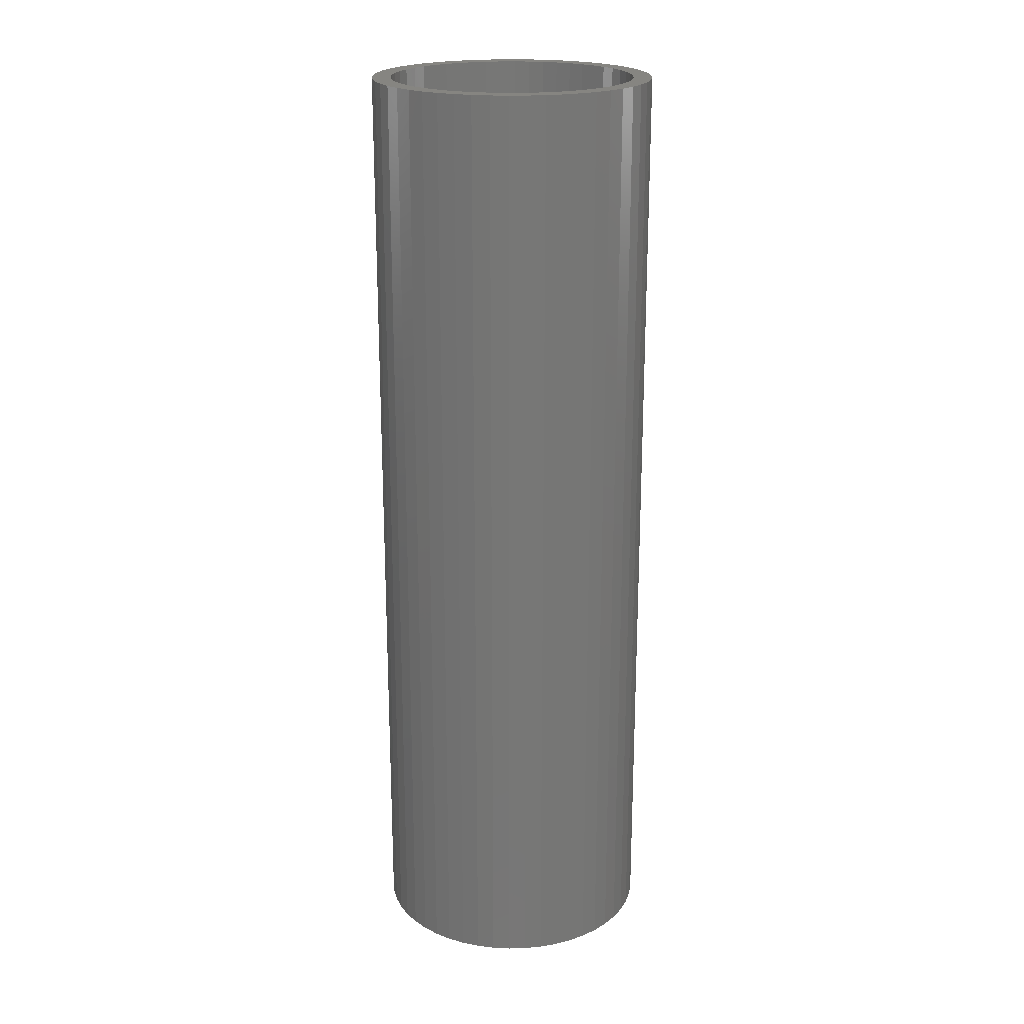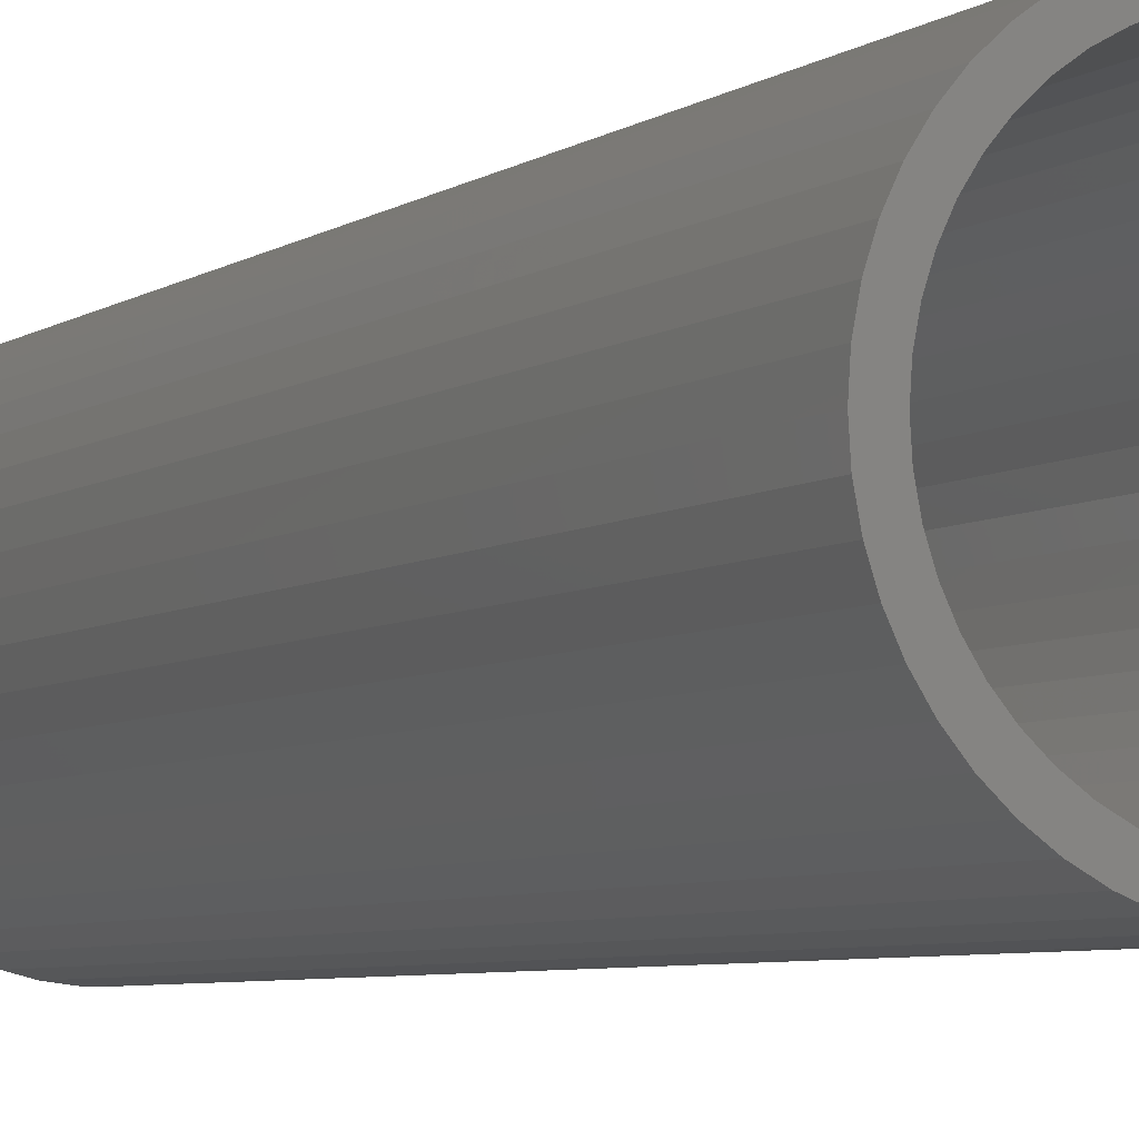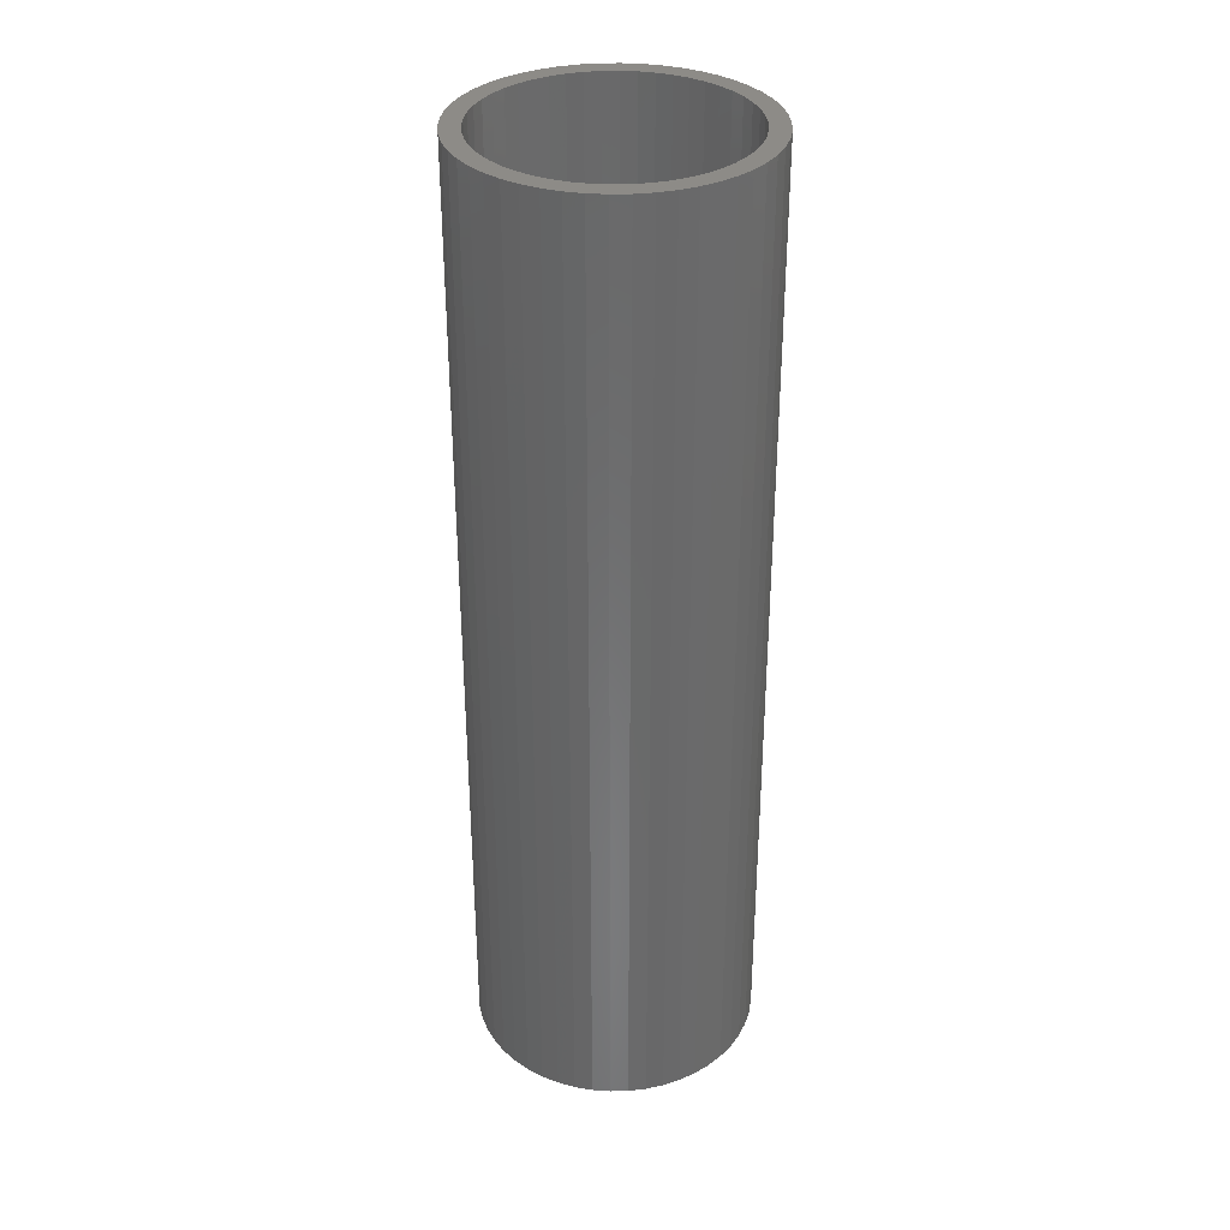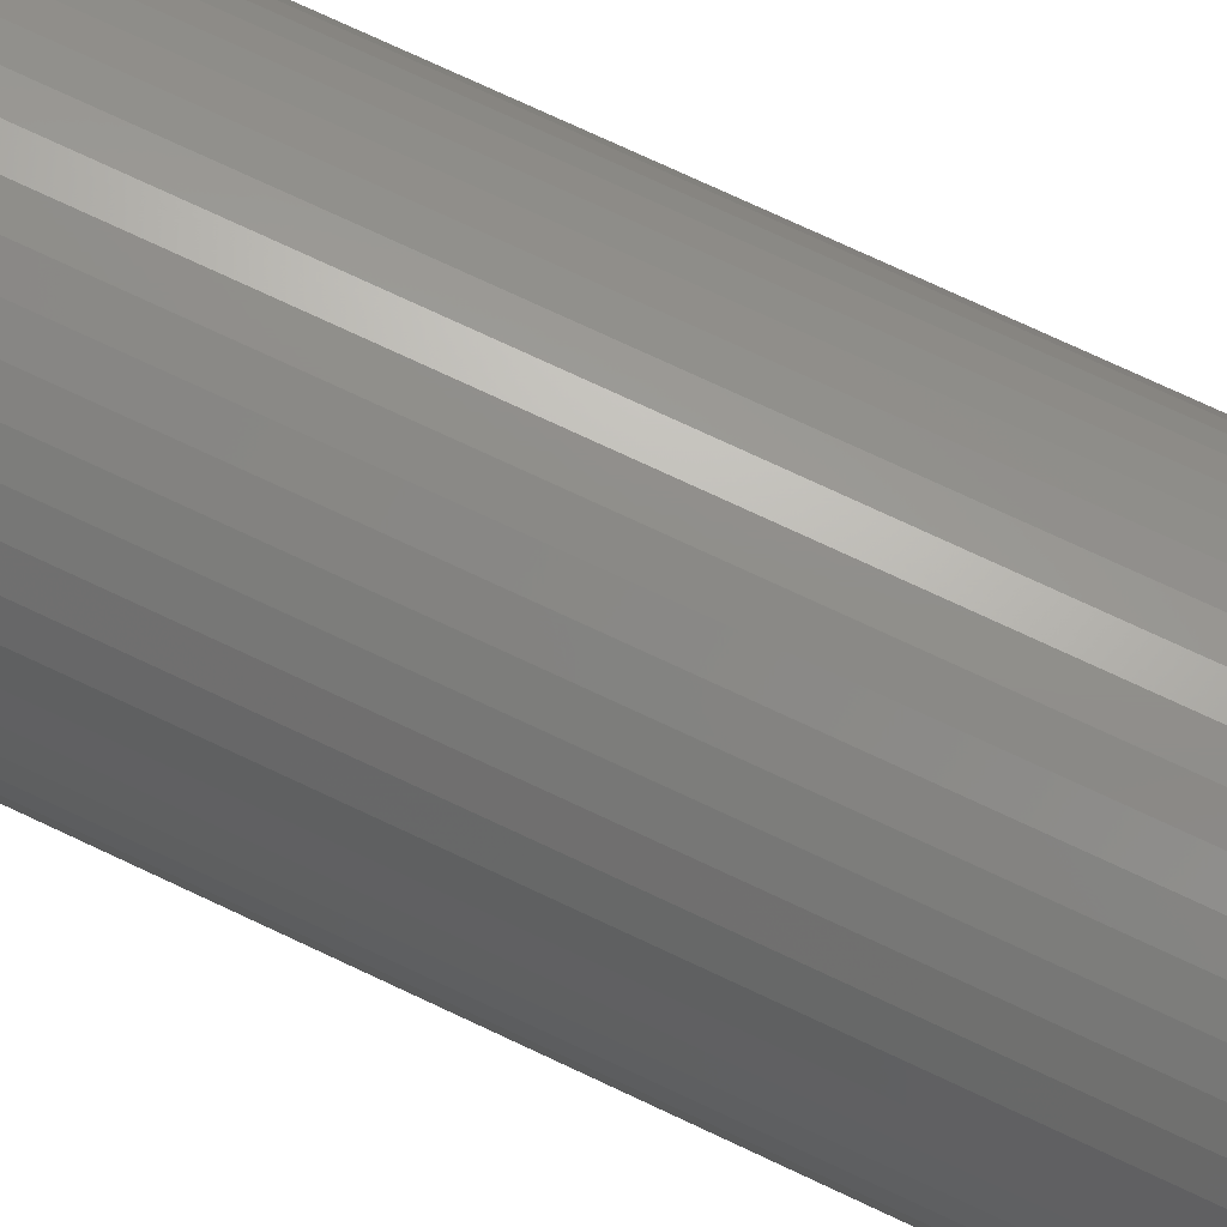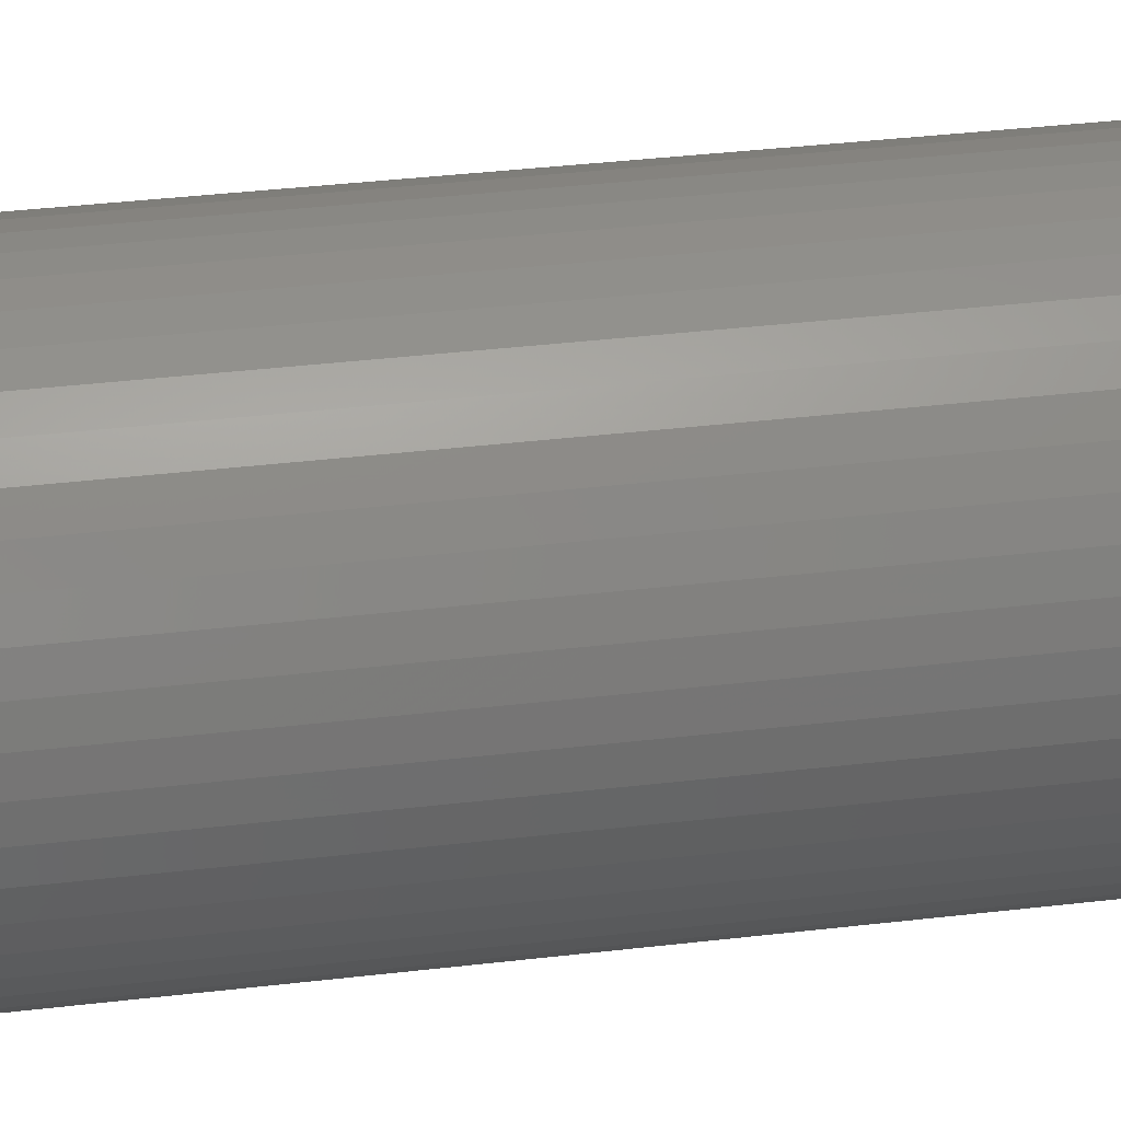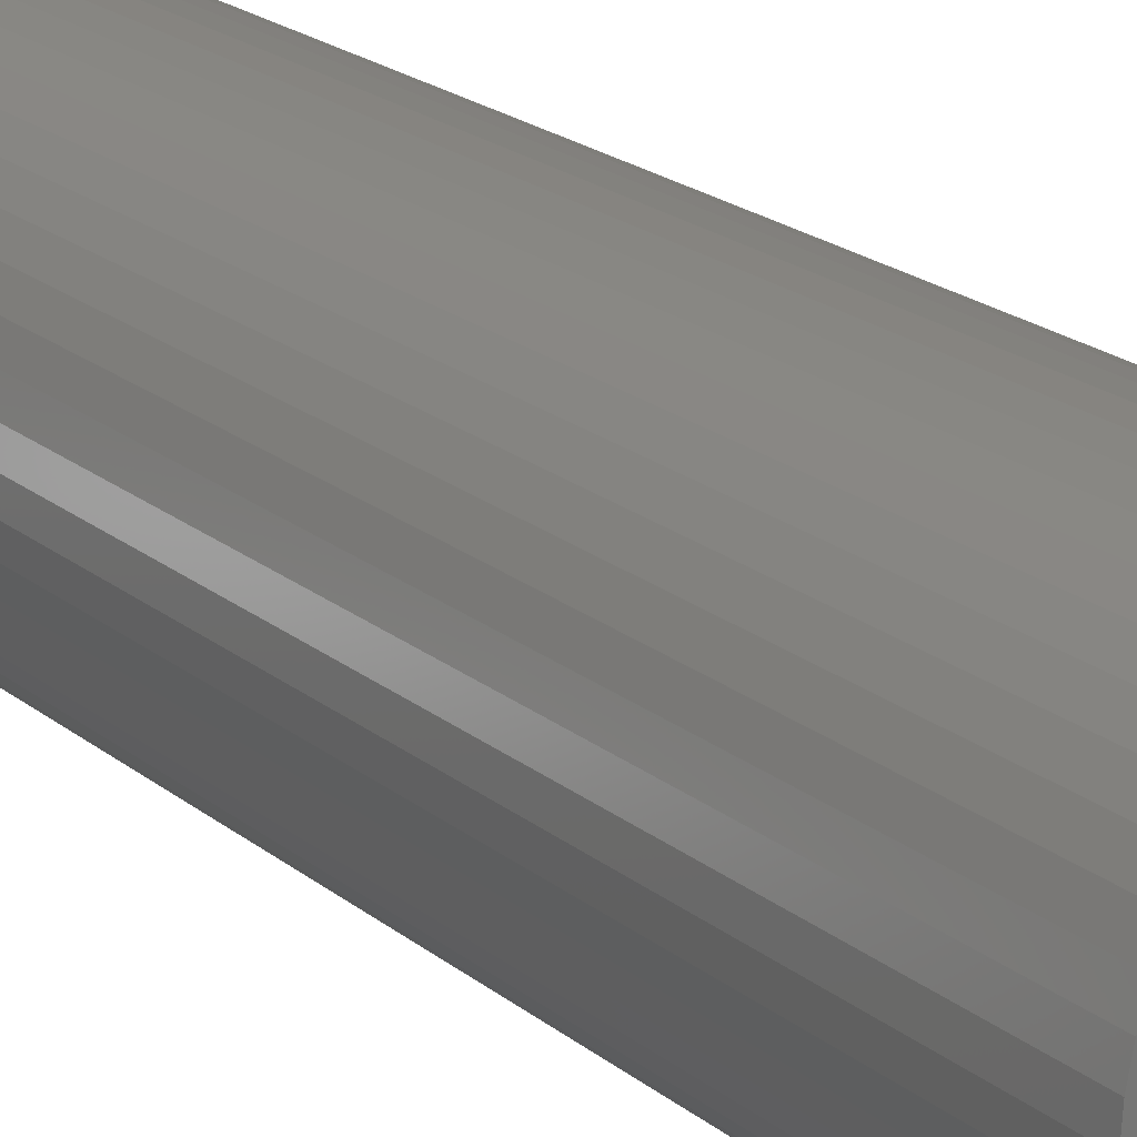
<metadata>
{"format":"stl","ext":"stl","renderer":"f3d","projection":"perspective","resolution":1024,"background":"white","views":[{"elev":20.9,"azim":-67.1,"up":"+Z"},{"elev":-5.1,"azim":-25.4,"up":"+Y"},{"elev":33.9,"azim":-167.3,"up":"+Z"},{"elev":73.2,"azim":-64.7,"up":"+Y"},{"elev":33.3,"azim":80.5,"up":"+Y"},{"elev":20.3,"azim":-34.7,"up":"+Y"}]}
</metadata>
<code>
# stl→obj: 200 verts, 400 faces
v 1.214 0.8817 10
v 1.093 1.027 0
v 1.093 1.027 10
v 1.214 0.8817 0
v 0.4635 1.427 0
v 0.2811 1.473 10
v 0.4635 1.427 10
v 0.2811 1.473 0
v 1.5 0 10
v 1.488 0.188 0
v 1.488 0.188 10
v 1.5 0 0
v 0.6387 -1.357 0
v 0.8037 -1.266 10
v 0.6387 -1.357 10
v 0.8037 -1.266 0
v 1.3 0 10
v 1.29 0.1629 10
v 1.453 0.373 10
v 1.488 -0.188 10
v 1.259 0.3233 10
v 1.395 0.5522 10
v 1.29 -0.1629 10
v 1.209 0.4786 10
v 1.314 0.7226 10
v 1.453 -0.373 10
v 1.259 -0.3233 10
v 1.139 0.6263 10
v 1.052 0.7641 10
v 0.9477 0.8899 10
v 0.9561 1.156 10
v 0.8287 1.002 10
v 0.8037 1.266 10
v 0.6966 1.098 10
v 0.6387 1.357 10
v 0.5535 1.176 10
v 0.4017 1.236 10
v 0.2436 1.277 10
v 0.09418 1.497 10
v 0.08163 1.297 10
v -0.08163 1.297 10
v -0.09418 1.497 10
v -0.2436 1.277 10
v -0.2811 1.473 10
v -0.4017 1.236 10
v -0.4635 1.427 10
v -0.5535 1.176 10
v -0.6387 1.357 10
v -0.6966 1.098 10
v -0.8037 1.266 10
v -0.8287 1.002 10
v -0.9561 1.156 10
v -0.9477 0.8899 10
v -1.093 1.027 10
v -1.052 0.7641 10
v -1.214 0.8817 10
v -1.139 0.6263 10
v -1.314 0.7226 10
v -1.209 0.4786 10
v -1.395 0.5522 10
v -1.453 0.373 10
v -1.259 0.3233 10
v 1.395 -0.5522 10
v 1.209 -0.4786 10
v 1.314 -0.7226 10
v 1.139 -0.6263 10
v 1.214 -0.8817 10
v 1.052 -0.7641 10
v 1.093 -1.027 10
v 0.9477 -0.8899 10
v 0.9561 -1.156 10
v 0.8287 -1.002 10
v 0.6966 -1.098 10
v 0.5535 -1.176 10
v 0.4635 -1.427 10
v 0.4017 -1.236 10
v 0.2811 -1.473 10
v 0.2436 -1.277 10
v 0.09418 -1.497 10
v 0.08163 -1.297 10
v -0.08163 -1.297 10
v -0.09418 -1.497 10
v -0.2436 -1.277 10
v -0.2811 -1.473 10
v -0.4017 -1.236 10
v -0.4635 -1.427 10
v -0.5535 -1.176 10
v -0.6387 -1.357 10
v -0.6966 -1.098 10
v -0.8037 -1.266 10
v -0.8287 -1.002 10
v -0.9561 -1.156 10
v -0.9477 -0.8899 10
v -1.093 -1.027 10
v -1.052 -0.7641 10
v -1.214 -0.8817 10
v -1.139 -0.6263 10
v -1.314 -0.7226 10
v -1.209 -0.4786 10
v -1.395 -0.5522 10
v -1.259 -0.3233 10
v -1.453 -0.373 10
v -1.29 -0.1629 10
v -1.488 -0.188 10
v -1.3 0 10
v -1.29 0.1629 10
v -1.488 0.188 10
v -1.5 0 10
v 0.4635 -1.427 0
v -1.093 -1.027 0
v -0.9561 -1.156 0
v 0.09418 1.497 0
v -0.09418 1.497 0
v -0.8037 -1.266 0
v -0.6387 -1.357 0
v 0.09418 -1.497 0
v 0.2811 -1.473 0
v -1.214 -0.8817 0
v -1.314 -0.7226 0
v 1.395 -0.5522 0
v 1.314 -0.7226 0
v 1.488 -0.188 0
v -0.09418 -1.497 0
v -0.2811 1.473 0
v 0.8037 1.266 0
v 0.6387 1.357 0
v -0.2811 -1.473 0
v 0.9561 -1.156 0
v 1.093 -1.027 0
v -0.9561 1.156 0
v -1.093 1.027 0
v 1.453 -0.373 0
v 1.453 0.373 0
v 1.314 0.7226 0
v 1.395 0.5522 0
v -1.314 0.7226 0
v -1.214 0.8817 0
v -1.395 -0.5522 0
v -1.395 0.5522 0
v 1.214 -0.8817 0
v -1.5 0 0
v -1.488 0.188 0
v -1.488 -0.188 0
v 0.9561 1.156 0
v -1.453 -0.373 0
v -0.4635 -1.427 0
v -1.453 0.373 0
v -0.4635 1.427 0
v -0.6387 1.357 0
v -0.8037 1.266 0
v 1.3 0 0
v 1.29 -0.1629 0
v 1.259 -0.3233 0
v 1.29 0.1629 0
v 1.209 -0.4786 0
v 1.259 0.3233 0
v 1.139 -0.6263 0
v 1.052 -0.7641 0
v 0.9477 -0.8899 0
v 0.8287 -1.002 0
v 0.6966 -1.098 0
v 0.5535 -1.176 0
v 0.4017 -1.236 0
v 0.2436 -1.277 0
v 0.08163 -1.297 0
v -0.08163 -1.297 0
v -0.2436 -1.277 0
v -0.4017 -1.236 0
v -0.5535 -1.176 0
v -0.6966 -1.098 0
v -0.8287 -1.002 0
v -0.9477 -0.8899 0
v -1.052 -0.7641 0
v -1.139 -0.6263 0
v -1.209 -0.4786 0
v -1.259 -0.3233 0
v 1.209 0.4786 0
v 1.139 0.6263 0
v 1.052 0.7641 0
v 0.9477 0.8899 0
v 0.8287 1.002 0
v 0.6966 1.098 0
v 0.5535 1.176 0
v 0.4017 1.236 0
v 0.2436 1.277 0
v 0.08163 1.297 0
v -0.08163 1.297 0
v -0.2436 1.277 0
v -0.4017 1.236 0
v -0.5535 1.176 0
v -0.6966 1.098 0
v -0.8287 1.002 0
v -0.9477 0.8899 0
v -1.052 0.7641 0
v -1.139 0.6263 0
v -1.209 0.4786 0
v -1.259 0.3233 0
v -1.29 0.1629 0
v -1.3 0 0
v -1.29 -0.1629 0
f 1 2 3
f 2 1 4
f 5 6 7
f 6 5 8
f 9 10 11
f 10 9 12
f 13 14 15
f 14 13 16
f 17 9 11
f 18 11 19
f 9 17 20
f 21 19 22
f 23 20 17
f 24 22 25
f 20 23 26
f 27 26 23
f 11 18 17
f 19 21 18
f 28 25 1
f 22 24 21
f 25 28 24
f 29 1 3
f 1 29 28
f 30 3 31
f 3 30 29
f 31 32 30
f 33 32 31
f 33 34 32
f 35 34 33
f 35 36 34
f 7 36 35
f 7 37 36
f 6 37 7
f 6 38 37
f 39 38 6
f 39 40 38
f 39 41 40
f 42 41 39
f 42 43 41
f 44 43 42
f 44 45 43
f 46 45 44
f 46 47 45
f 48 47 46
f 48 49 47
f 50 49 48
f 50 51 49
f 52 51 50
f 51 52 53
f 54 53 52
f 53 54 55
f 56 55 54
f 55 56 57
f 58 57 56
f 57 58 59
f 60 59 58
f 61 62 60
f 59 60 62
f 26 27 63
f 64 63 27
f 63 64 65
f 66 65 64
f 65 66 67
f 68 67 66
f 67 68 69
f 70 69 68
f 69 70 71
f 72 71 70
f 72 14 71
f 73 14 72
f 73 15 14
f 74 15 73
f 74 75 15
f 76 75 74
f 76 77 75
f 78 77 76
f 78 79 77
f 80 79 78
f 81 79 80
f 81 82 79
f 83 82 81
f 83 84 82
f 85 84 83
f 85 86 84
f 87 86 85
f 87 88 86
f 89 88 87
f 89 90 88
f 91 90 89
f 92 91 93
f 91 92 90
f 94 93 95
f 93 94 92
f 96 95 97
f 98 97 99
f 95 96 94
f 100 99 101
f 102 101 103
f 97 98 96
f 104 103 105
f 62 61 106
f 107 106 61
f 99 100 98
f 106 107 105
f 101 102 100
f 108 105 107
f 103 104 102
f 105 108 104
f 109 15 75
f 15 109 13
f 110 92 94
f 92 110 111
f 112 42 39
f 42 112 113
f 114 88 90
f 88 114 115
f 116 77 79
f 77 116 117
f 118 98 119
f 98 118 96
f 65 120 63
f 120 65 121
f 20 12 9
f 12 20 122
f 123 79 82
f 79 123 116
f 113 44 42
f 44 113 124
f 125 35 33
f 35 125 126
f 127 82 84
f 82 127 123
f 128 69 71
f 69 128 129
f 130 54 52
f 54 130 131
f 26 122 20
f 122 26 132
f 11 133 19
f 133 11 10
f 22 134 25
f 134 22 135
f 136 56 137
f 56 136 58
f 119 100 138
f 100 119 98
f 137 54 131
f 54 137 56
f 139 58 136
f 58 139 60
f 67 121 65
f 121 67 140
f 141 107 142
f 107 141 108
f 143 108 141
f 108 143 104
f 2 31 3
f 31 2 144
f 25 4 1
f 4 25 134
f 8 39 6
f 39 8 112
f 19 135 22
f 135 19 133
f 138 102 145
f 102 138 100
f 146 84 86
f 84 146 127
f 126 7 35
f 7 126 5
f 117 75 77
f 75 117 109
f 144 33 31
f 33 144 125
f 63 132 26
f 132 63 120
f 110 96 118
f 96 110 94
f 145 104 143
f 104 145 102
f 142 61 147
f 61 142 107
f 69 140 67
f 140 69 129
f 115 86 88
f 86 115 146
f 124 46 44
f 46 124 148
f 149 50 48
f 50 149 150
f 16 71 14
f 71 16 128
f 147 60 139
f 60 147 61
f 150 52 50
f 52 150 130
f 148 48 46
f 48 148 149
f 111 90 92
f 90 111 114
f 151 12 122
f 152 122 132
f 12 151 10
f 153 132 120
f 154 10 151
f 155 120 121
f 10 154 133
f 156 133 154
f 122 152 151
f 132 153 152
f 157 121 140
f 120 155 153
f 121 157 155
f 158 140 129
f 140 158 157
f 159 129 128
f 129 159 158
f 128 160 159
f 16 160 128
f 16 161 160
f 13 161 16
f 13 162 161
f 109 162 13
f 109 163 162
f 117 163 109
f 117 164 163
f 116 164 117
f 116 165 164
f 116 166 165
f 123 166 116
f 123 167 166
f 127 167 123
f 127 168 167
f 146 168 127
f 146 169 168
f 115 169 146
f 115 170 169
f 114 170 115
f 114 171 170
f 111 171 114
f 171 111 172
f 110 172 111
f 172 110 173
f 118 173 110
f 173 118 174
f 119 174 118
f 174 119 175
f 138 175 119
f 145 176 138
f 175 138 176
f 133 156 135
f 177 135 156
f 135 177 134
f 178 134 177
f 134 178 4
f 179 4 178
f 4 179 2
f 180 2 179
f 2 180 144
f 181 144 180
f 181 125 144
f 182 125 181
f 182 126 125
f 183 126 182
f 183 5 126
f 184 5 183
f 184 8 5
f 185 8 184
f 185 112 8
f 186 112 185
f 187 112 186
f 187 113 112
f 188 113 187
f 188 124 113
f 189 124 188
f 189 148 124
f 190 148 189
f 190 149 148
f 191 149 190
f 191 150 149
f 192 150 191
f 130 192 193
f 192 130 150
f 131 193 194
f 193 131 130
f 137 194 195
f 136 195 196
f 194 137 131
f 139 196 197
f 147 197 198
f 195 136 137
f 142 198 199
f 176 145 200
f 143 200 145
f 196 139 136
f 200 143 199
f 197 147 139
f 141 199 143
f 198 142 147
f 199 141 142
f 151 18 154
f 18 151 17
f 185 37 38
f 37 185 184
f 192 49 51
f 49 192 191
f 182 32 34
f 32 182 181
f 99 176 101
f 176 99 175
f 189 43 45
f 43 189 188
f 177 28 178
f 28 177 24
f 101 200 103
f 200 101 176
f 152 17 151
f 17 152 23
f 59 195 57
f 195 59 196
f 190 45 47
f 45 190 189
f 158 66 157
f 66 158 68
f 168 87 85
f 87 168 169
f 103 199 105
f 199 103 200
f 157 64 155
f 64 157 66
f 154 21 156
f 21 154 18
f 62 196 59
f 196 62 197
f 178 29 179
f 29 178 28
f 105 198 106
f 198 105 199
f 171 93 91
f 93 171 172
f 188 41 43
f 41 188 187
f 181 30 32
f 30 181 180
f 193 51 53
f 51 193 192
f 95 174 97
f 174 95 173
f 159 72 70
f 72 159 160
f 155 27 153
f 27 155 64
f 159 68 158
f 68 159 70
f 93 173 95
f 173 93 172
f 161 74 73
f 74 161 162
f 55 193 53
f 193 55 194
f 184 36 37
f 36 184 183
f 186 38 40
f 38 186 185
f 167 85 83
f 85 167 168
f 97 175 99
f 175 97 174
f 165 81 80
f 81 165 166
f 191 47 49
f 47 191 190
f 166 83 81
f 83 166 167
f 183 34 36
f 34 183 182
f 170 91 89
f 91 170 171
f 179 30 180
f 30 179 29
f 156 24 177
f 24 156 21
f 162 76 74
f 76 162 163
f 163 78 76
f 78 163 164
f 160 73 72
f 73 160 161
f 106 197 62
f 197 106 198
f 187 40 41
f 40 187 186
f 169 89 87
f 89 169 170
f 57 194 55
f 194 57 195
f 164 80 78
f 80 164 165
f 153 23 152
f 23 153 27

</code>
